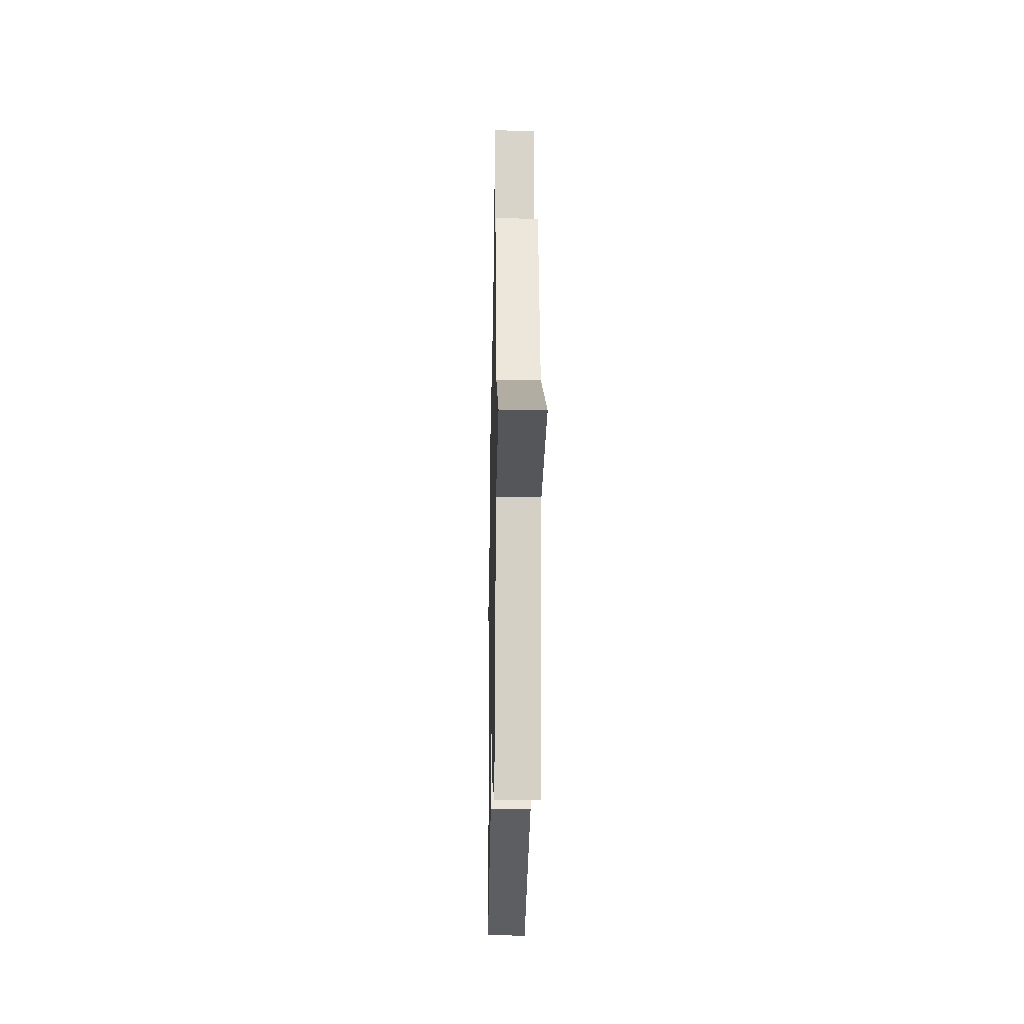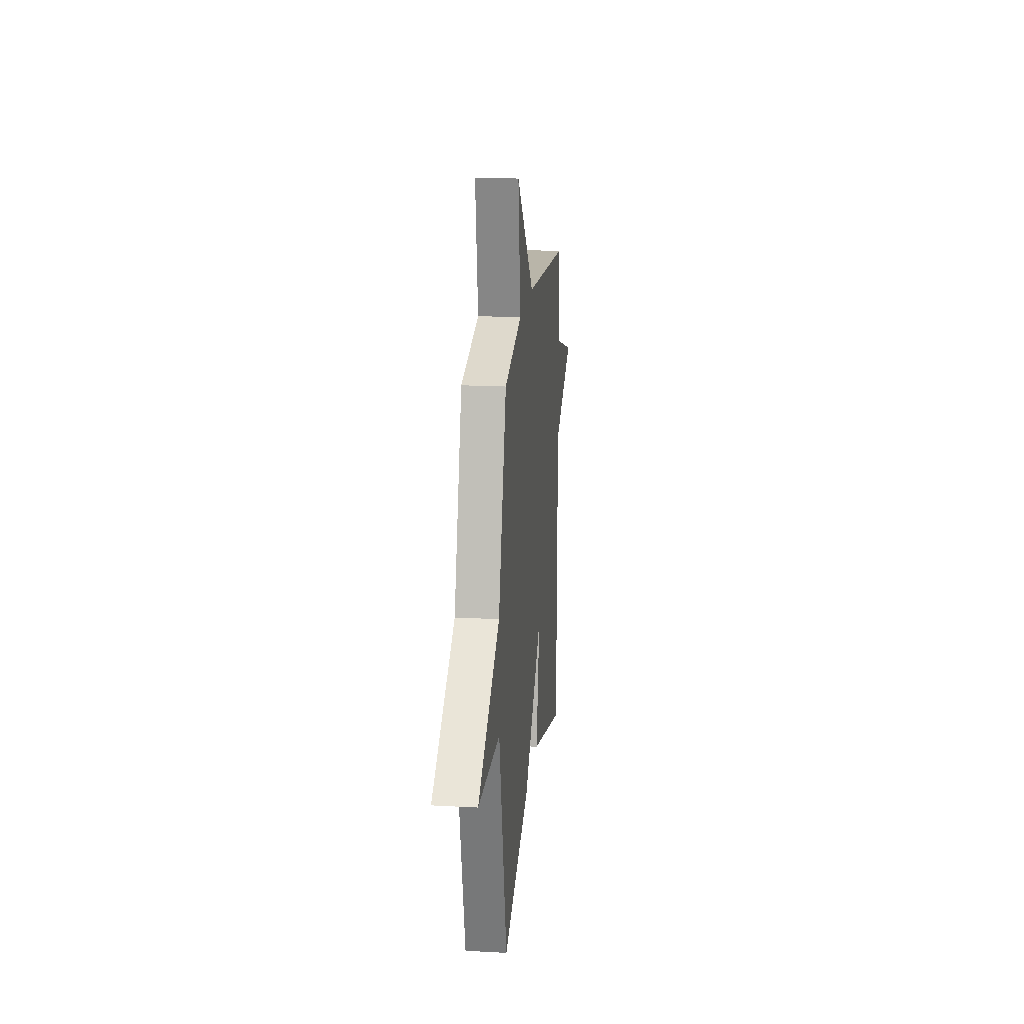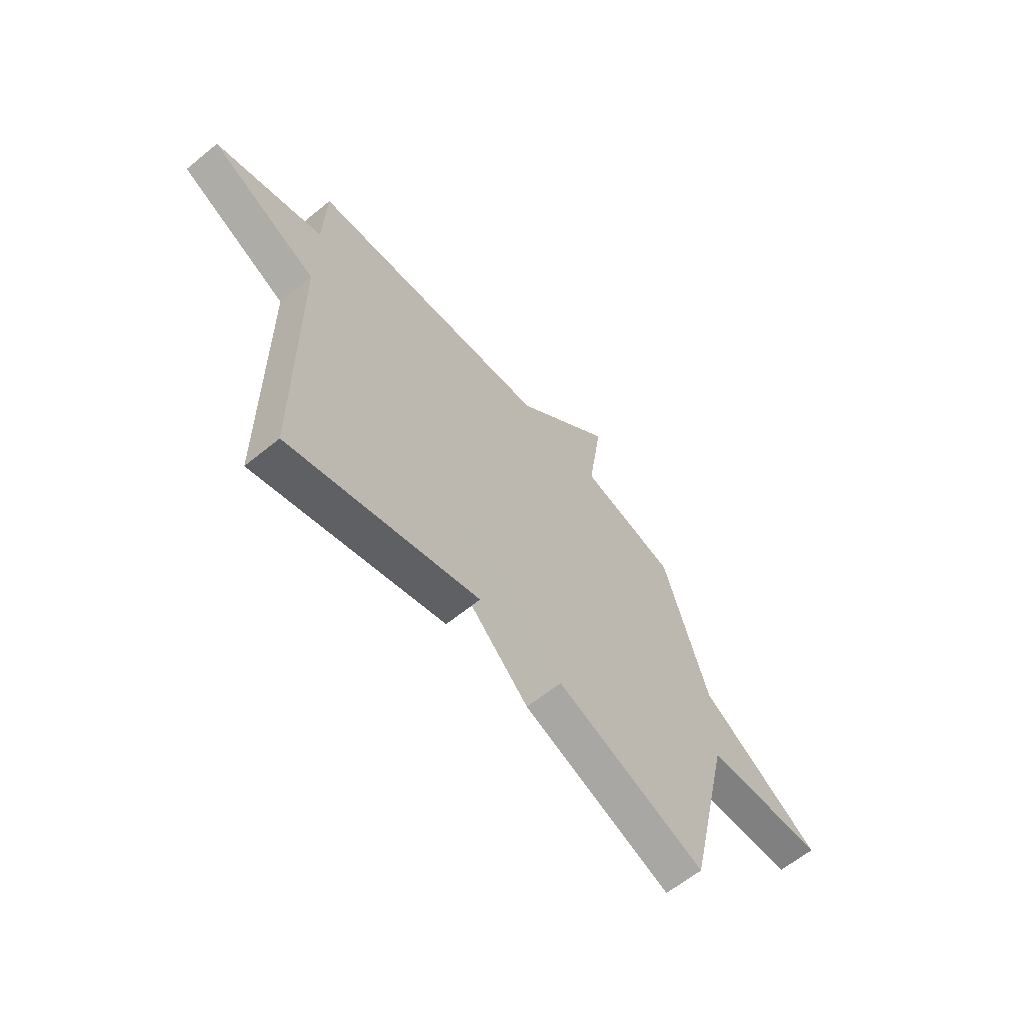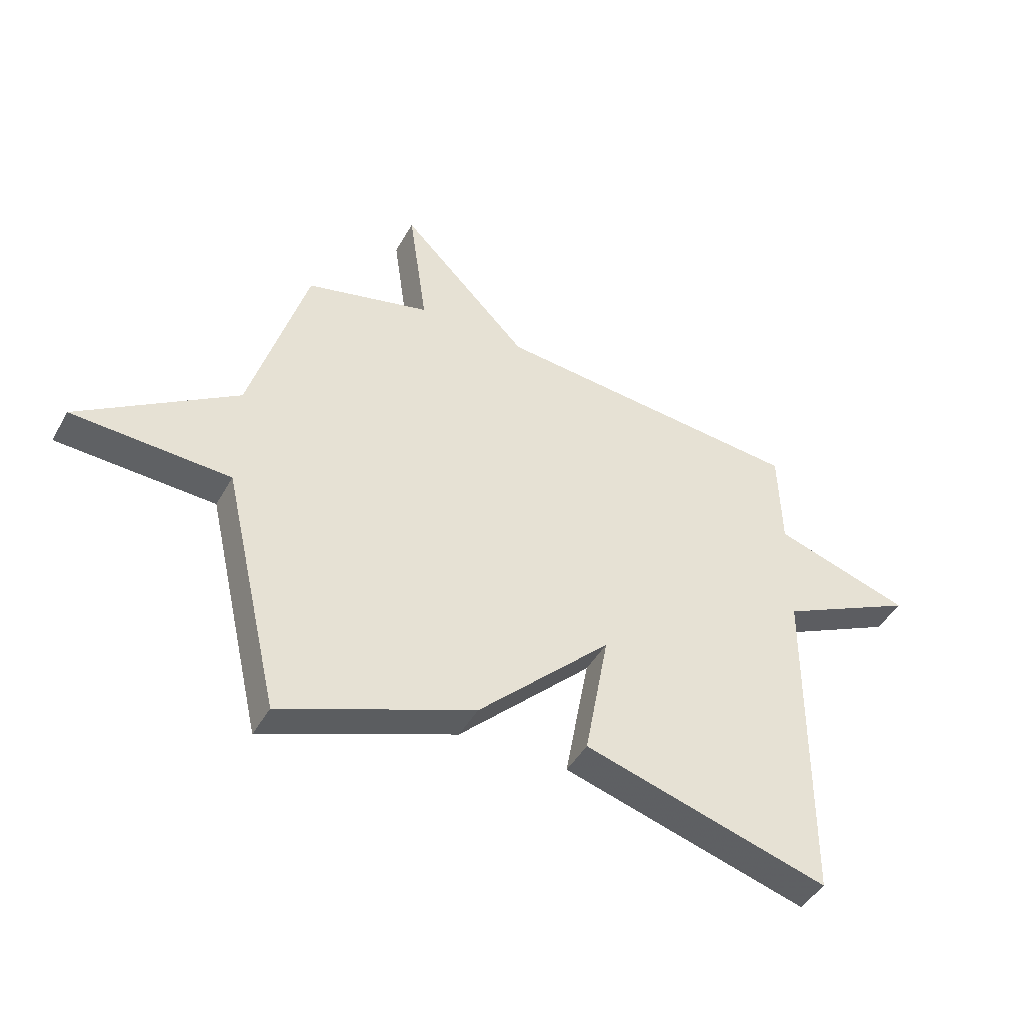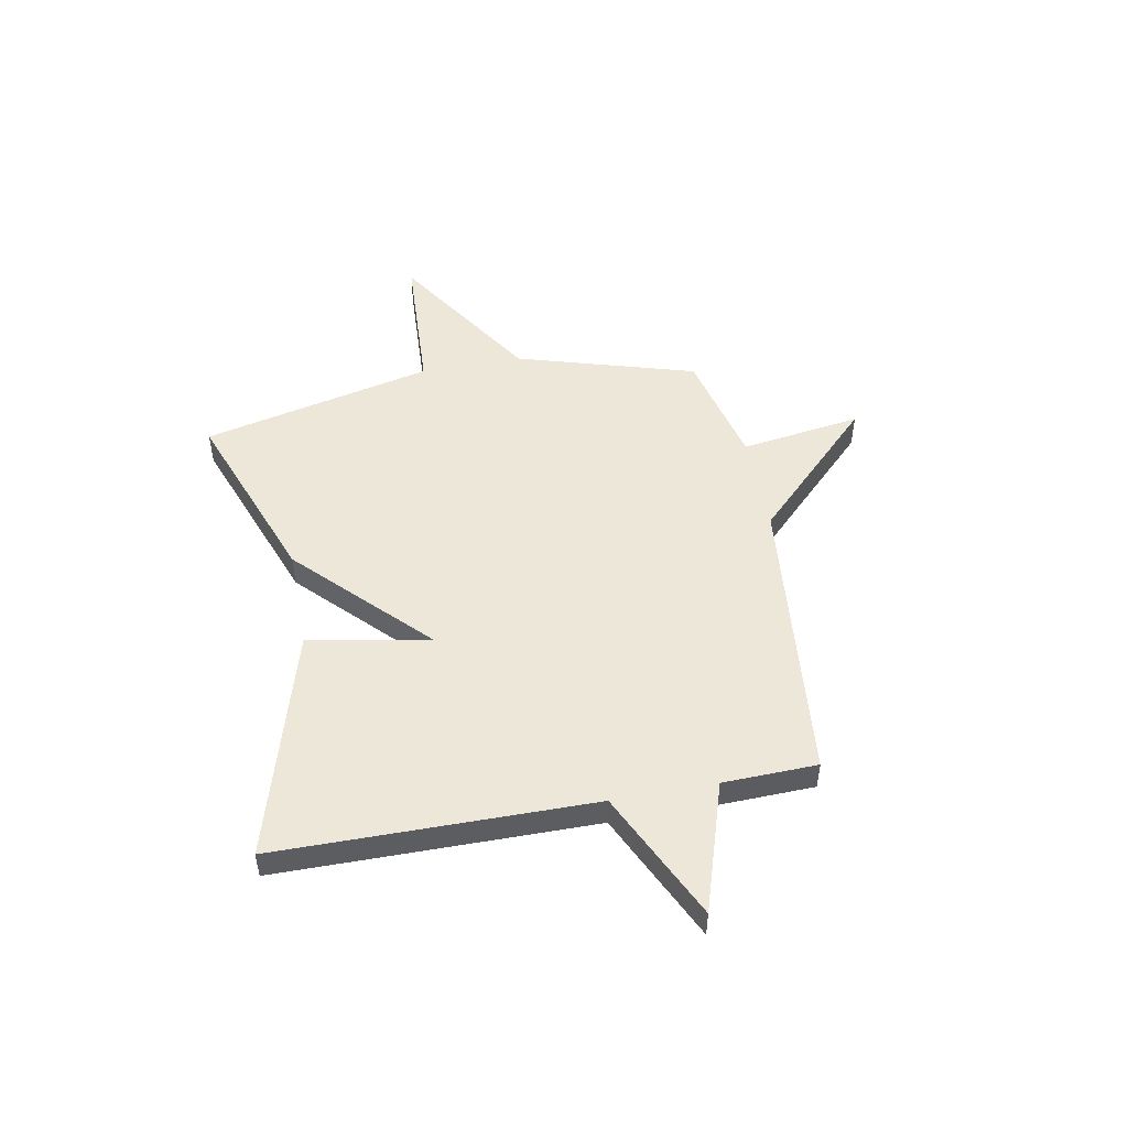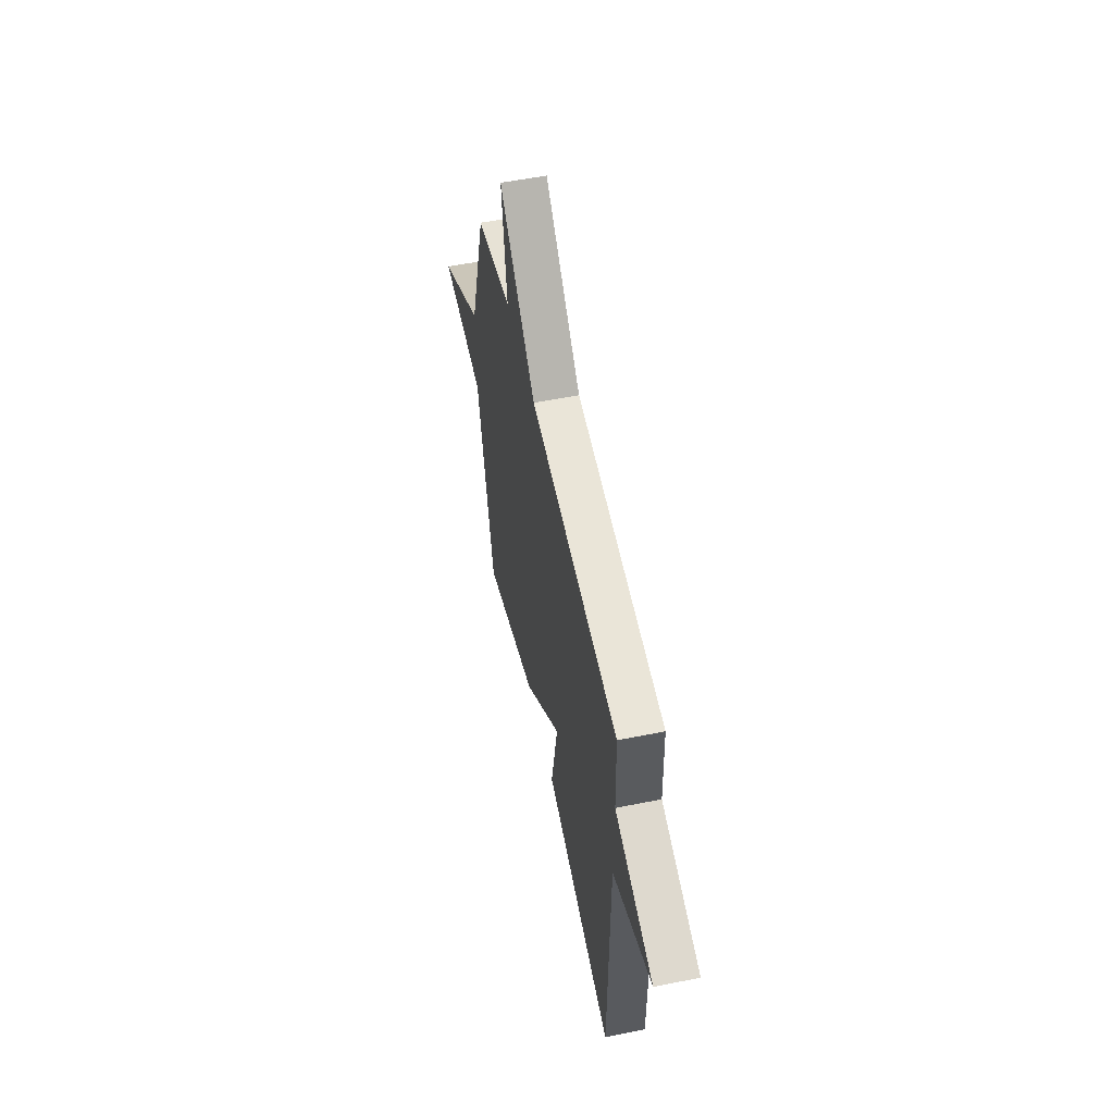
<metadata>
{"format":"obj","ext":"obj","renderer":"f3d","projection":"perspective","resolution":1024,"background":"white","views":[{"elev":-22.2,"azim":88.9,"up":"+Z"},{"elev":18.8,"azim":95.9,"up":"+Z"},{"elev":-62.3,"azim":-50.3,"up":"+Z"},{"elev":-44.5,"azim":152.5,"up":"+Z"},{"elev":50.1,"azim":-100.7,"up":"+Y"},{"elev":54.9,"azim":-102.0,"up":"+Z"}]}
</metadata>
<code>
v -0.5 0.07 0.5
v 0.072 0.07 0.555
v 0.306 0.07 0.791
v 0.272 0.07 0.555
v 0.5 0.07 0.5
v 0.604 0.07 0.151
v 0.892 0.07 -0.034
v 0.604 0.07 -0.049
v 0.5 0.07 -0.5
v 0.147 0.07 -0.369
v -0.097 0.07 -0.131
v -0.053 0.07 -0.369
v -0.5 0.07 -0.5
v -0.505 0.07 0.116
v -0.757 0.07 0.236
v -0.505 0.07 0.316
v -0.5 0 0.5
v 0.072 0 0.555
v 0.306 0 0.791
v 0.272 0 0.555
v 0.5 0 0.5
v 0.604 0 0.151
v 0.892 0 -0.034
v 0.604 0 -0.049
v 0.5 0 -0.5
v 0.147 0 -0.369
v -0.097 0 -0.131
v -0.053 0 -0.369
v -0.5 0 -0.5
v -0.505 0 0.116
v -0.757 0 0.236
v -0.505 0 0.316
f 14 15 16
f 14 16 1
f 13 14 1
f 12 13 1
f 11 12 1
f 11 1 2
f 10 11 2
f 9 10 2
f 8 9 2
f 6 7 8
f 6 8 2
f 5 6 2
f 4 5 2
f 2 3 4
f 32 31 30
f 17 32 30
f 17 30 29
f 17 29 28
f 17 28 27
f 18 17 27
f 18 27 26
f 18 26 25
f 18 25 24
f 24 23 22
f 18 24 22
f 18 22 21
f 18 21 20
f 20 19 18
f 1 17 18 2
f 2 18 19 3
f 3 19 20 4
f 4 20 21 5
f 5 21 22 6
f 6 22 23 7
f 7 23 24 8
f 8 24 25 9
f 9 25 26 10
f 10 26 27 11
f 11 27 28 12
f 12 28 29 13
f 13 29 30 14
f 14 30 31 15
f 15 31 32 16
f 16 32 17 1

</code>
